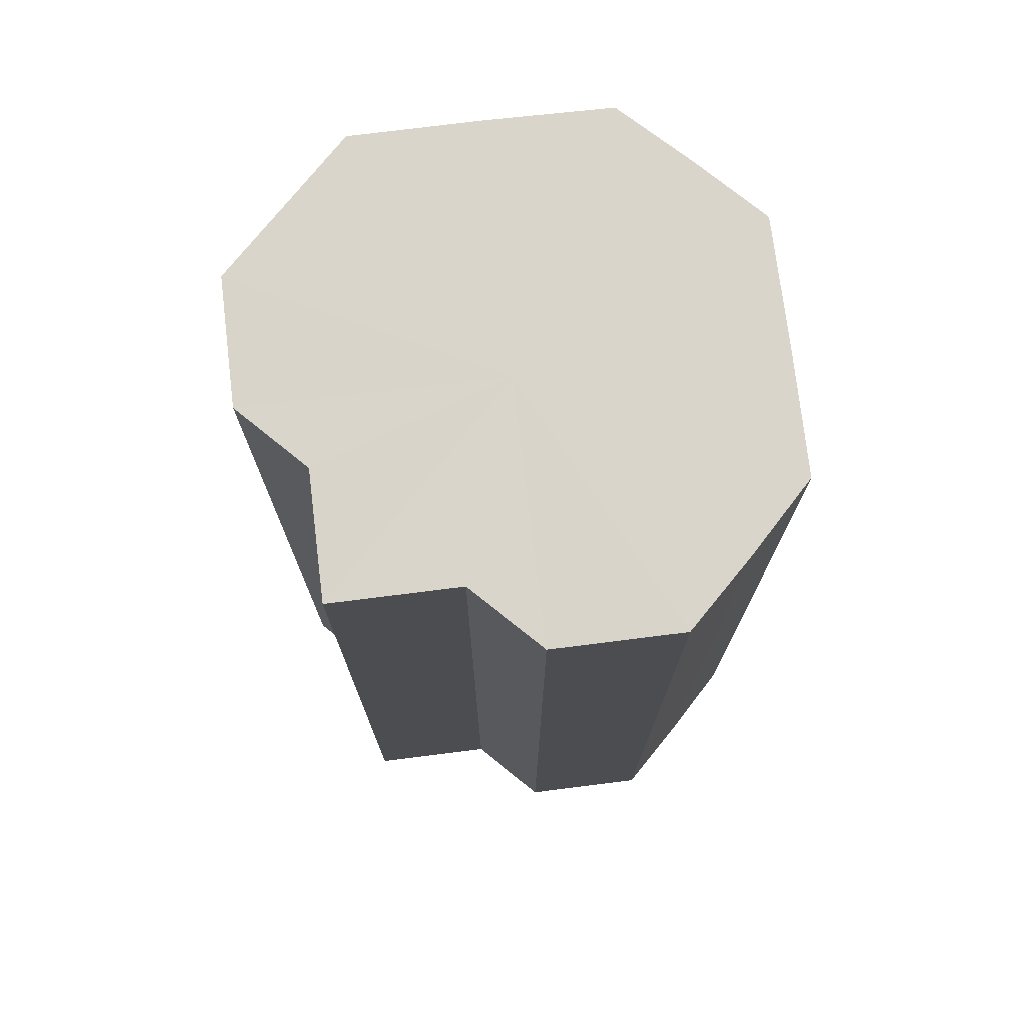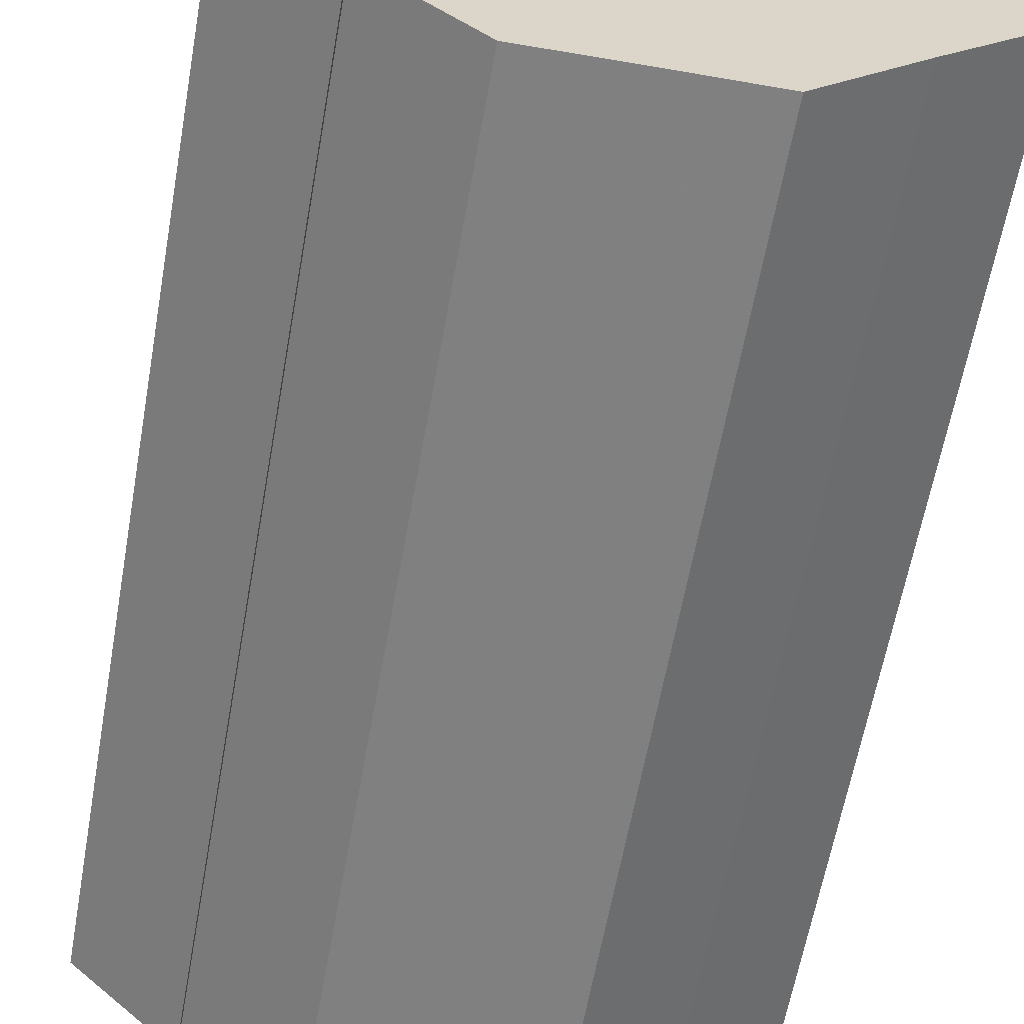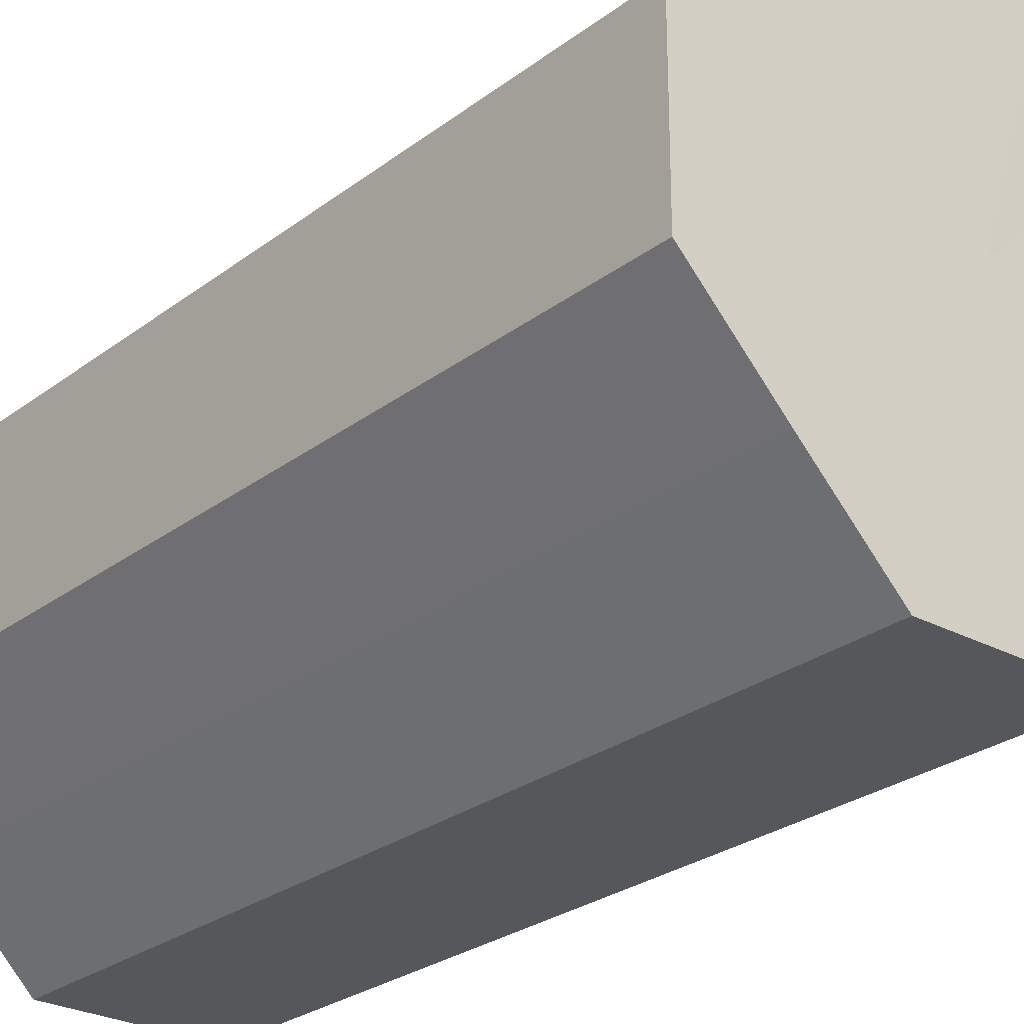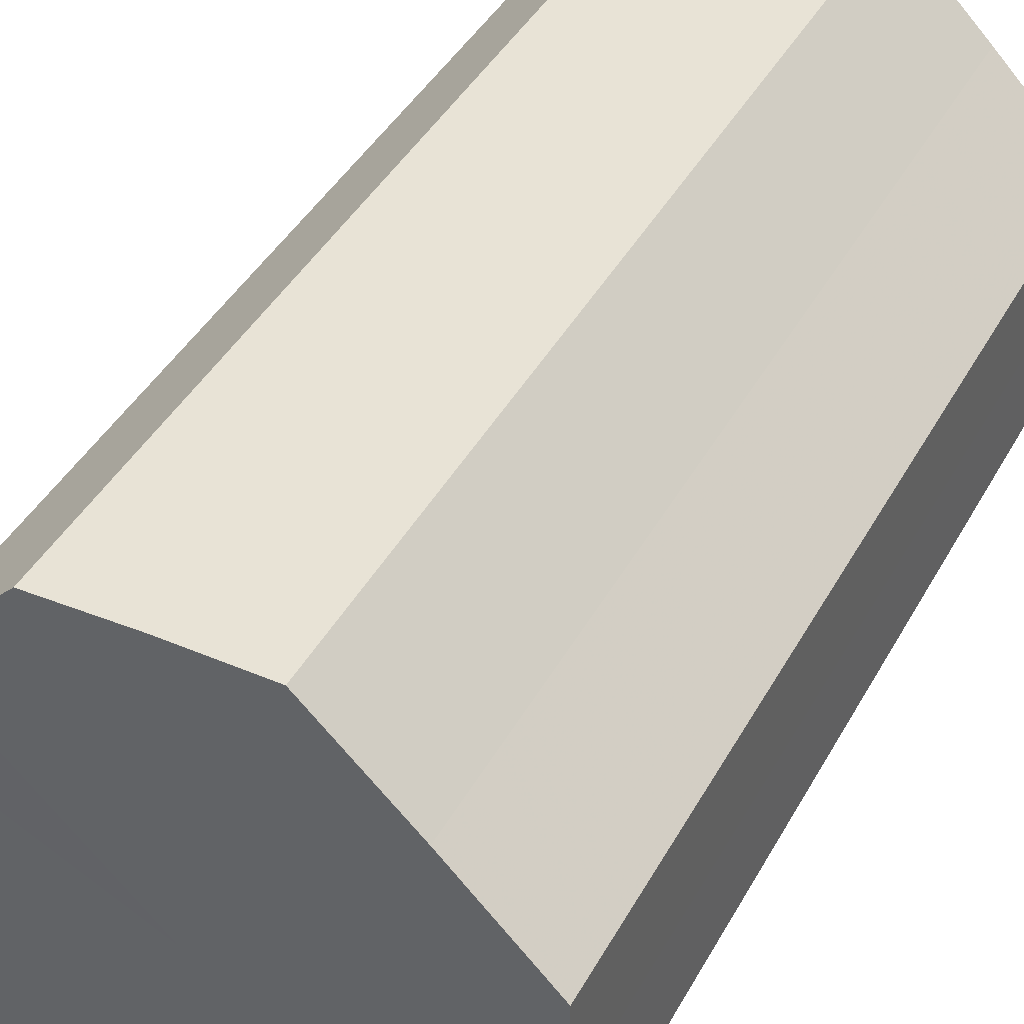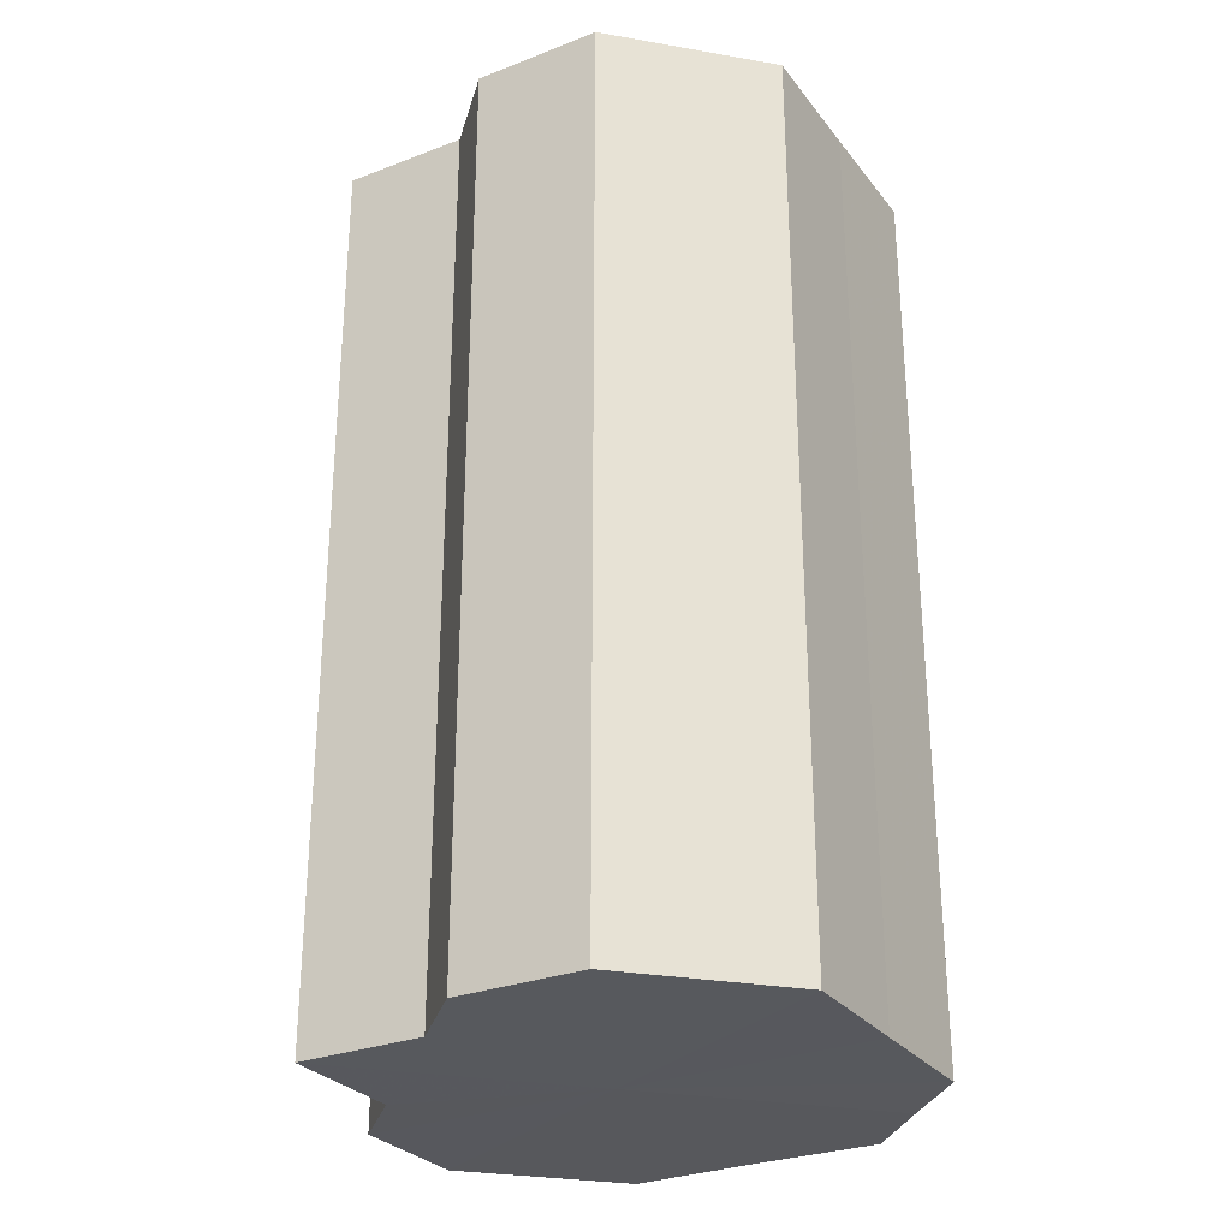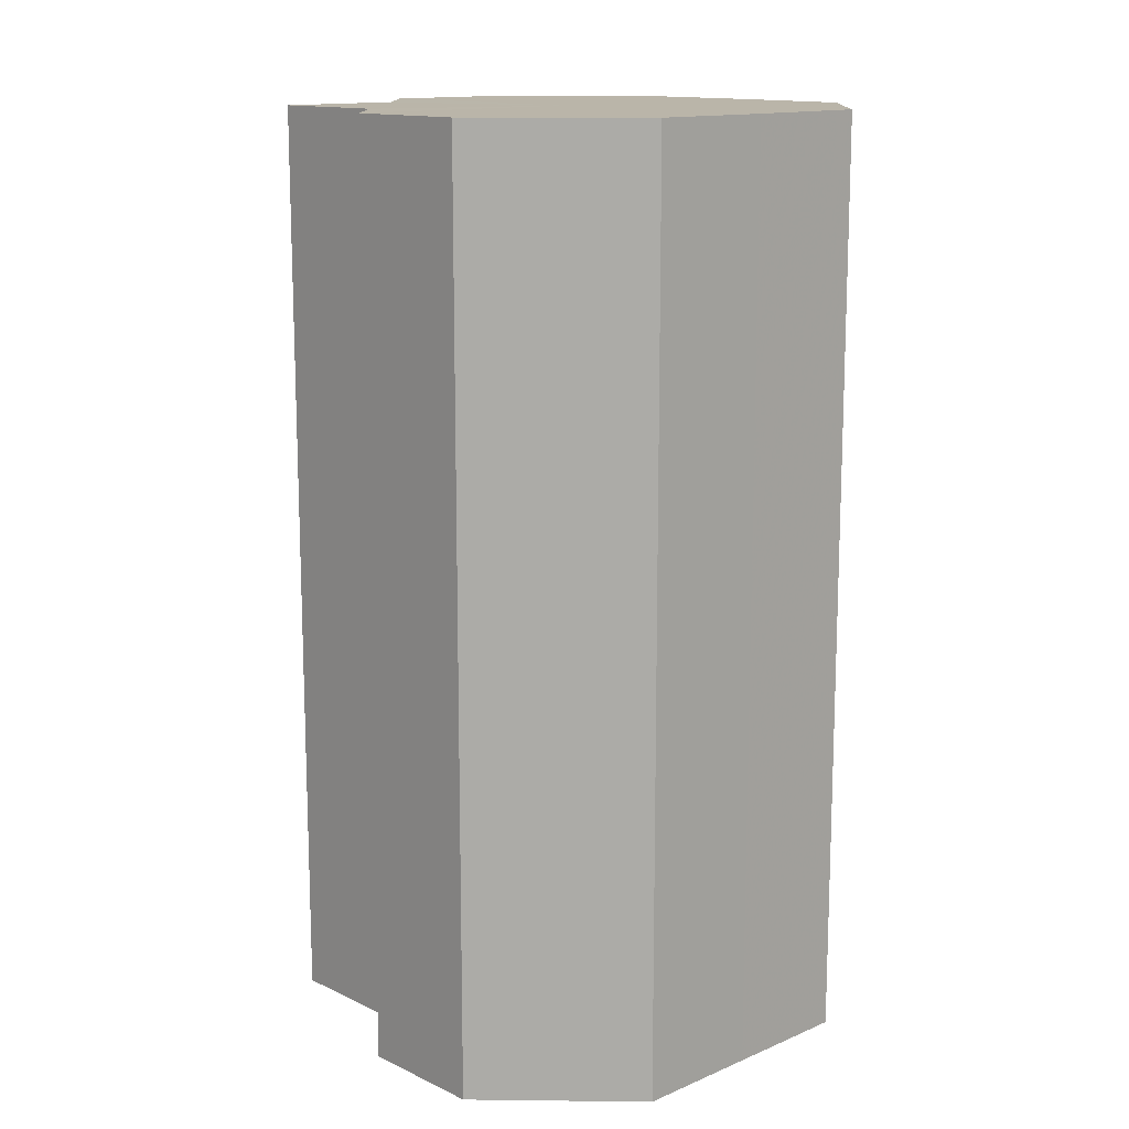
<metadata>
{"format":"obj","ext":"obj","renderer":"f3d","projection":"perspective","resolution":1024,"background":"white","views":[{"elev":74.6,"azim":128.3,"up":"+Z"},{"elev":-60.2,"azim":170.1,"up":"+Y"},{"elev":-26.6,"azim":-40.3,"up":"+Y"},{"elev":41.6,"azim":-153.3,"up":"+Y"},{"elev":-29.0,"azim":165.4,"up":"+Z"},{"elev":13.6,"azim":-178.5,"up":"+Z"}]}
</metadata>
<code>
o 18084
v 2217 1874 14.67
v 2217 1874 14.67
v 2217 1874 14.57
v 2217 1874 14.67
v 2217 1874 14.57
v 2217 1874 14.67
v 2217 1874 14.57
v 2217 1874 14.67
v 2217 1874 14.57
v 2217 1874 14.67
v 2217 1874 14.57
v 2217 1874 14.67
v 2217 1874 14.57
v 2217 1874 14.67
v 2217 1874 14.57
v 2217 1874 14.67
v 2217 1874 14.57
v 2217 1874 14.67
v 2217 1874 14.57
v 2217 1874 14.67
v 2217 1874 14.57
v 2217 1874 14.67
v 2217 1874 14.57
v 2217 1874 14.67
v 2217 1874 14.57
v 2217 1874 14.67
v 2217 1874 14.57
v 2217 1874 14.67
v 2217 1874 14.57
v 2217 1874 14.67
v 2217 1874 14.57
v 2217 1874 14.67
v 2217 1874 14.57
v 2217 1874 14.67
v 2217 1874 14.57
v 2217 1874 14.67
v 2217 1874 14.57
v 2217 1874 14.67
v 2217 1874 14.57
v 2217 1874 14.67
v 2217 1874 14.57
v 2217 1874 14.67
v 2217 1874 14.57
v 2217 1874 14.67
v 2217 1874 14.57
v 2217 1874 14.67
v 2217 1874 14.57
v 2217 1874 14.67
v 2217 1874 14.57
v 2217 1874 14.67
v 2217 1874 14.57
v 2217 1874 14.67
v 2217 1874 14.57
v 2217 1874 14.67
v 2217 1874 14.57
v 2217 1874 14.67
v 2217 1874 14.57
v 2217 1874 14.67
v 2217 1874 14.57
v 2217 1874 14.67
v 2217 1874 14.57
v 2217 1874 14.67
v 2217 1874 14.57
v 2217 1874 14.67
v 2217 1874 14.57
v 2217 1874 14.67
v 2217 1874 14.67
v 2217 1874 14.67
v 2217 1874 14.67
v 2217 1874 14.67
v 2217 1874 14.67
v 2217 1874 14.67
v 2217 1874 14.67
v 2217 1874 14.67
v 2217 1874 14.67
v 2217 1874 14.67
v 2217 1874 14.67
v 2217 1874 14.67
v 2217 1874 14.67
v 2217 1874 14.67
v 2217 1874 14.67
v 2217 1874 14.57
v 2217 1874 14.57
v 2217 1874 14.57
v 2217 1874 14.57
v 2217 1874 14.57
v 2217 1874 14.57
v 2217 1874 14.57
v 2217 1874 14.57
v 2217 1874 14.57
v 2217 1874 14.57
v 2217 1874 14.57
v 2217 1874 14.57
v 2217 1874 14.57
v 2217 1874 14.57
v 2217 1874 14.57
v 2217 1874 14.57
v 2217 1874 14.57
f 1 2 3
f 2 4 5
f 6 1 7
f 4 8 9
f 10 6 11
f 8 12 13
f 14 10 15
f 12 16 17
f 18 14 19
f 16 20 21
f 22 18 23
f 20 24 25
f 24 26 27
f 28 22 29
f 30 28 31
f 32 30 33
f 33 34 35
f 35 36 37
f 37 38 39
f 39 40 41
f 41 42 43
f 43 44 45
f 45 46 47
f 47 48 49
f 49 50 51
f 51 52 53
f 53 54 55
f 55 56 57
f 57 58 59
f 59 60 61
f 61 62 63
f 63 64 65
f 66 64 67
f 66 68 64
f 66 67 69
f 66 70 68
f 66 69 71
f 66 72 70
f 66 71 73
f 66 74 72
f 66 73 75
f 66 76 74
f 66 75 77
f 66 78 76
f 66 77 79
f 66 80 78
f 66 79 81
f 66 81 80
f 82 83 84
f 82 85 83
f 82 84 86
f 82 87 85
f 82 86 88
f 82 89 87
f 82 88 90
f 82 91 89
f 82 90 92
f 82 93 91
f 82 92 94
f 82 95 93
f 82 94 96
f 82 97 95
f 82 96 98
f 82 98 97

</code>
